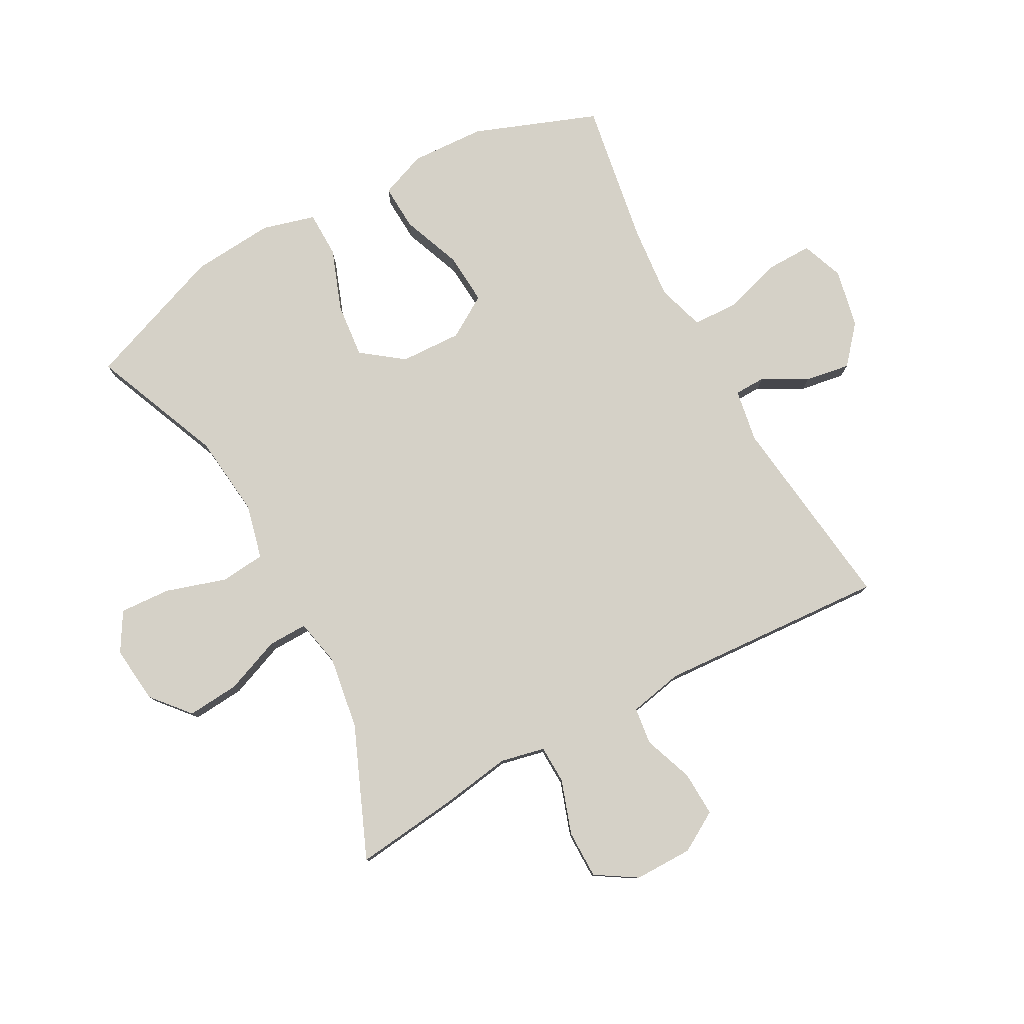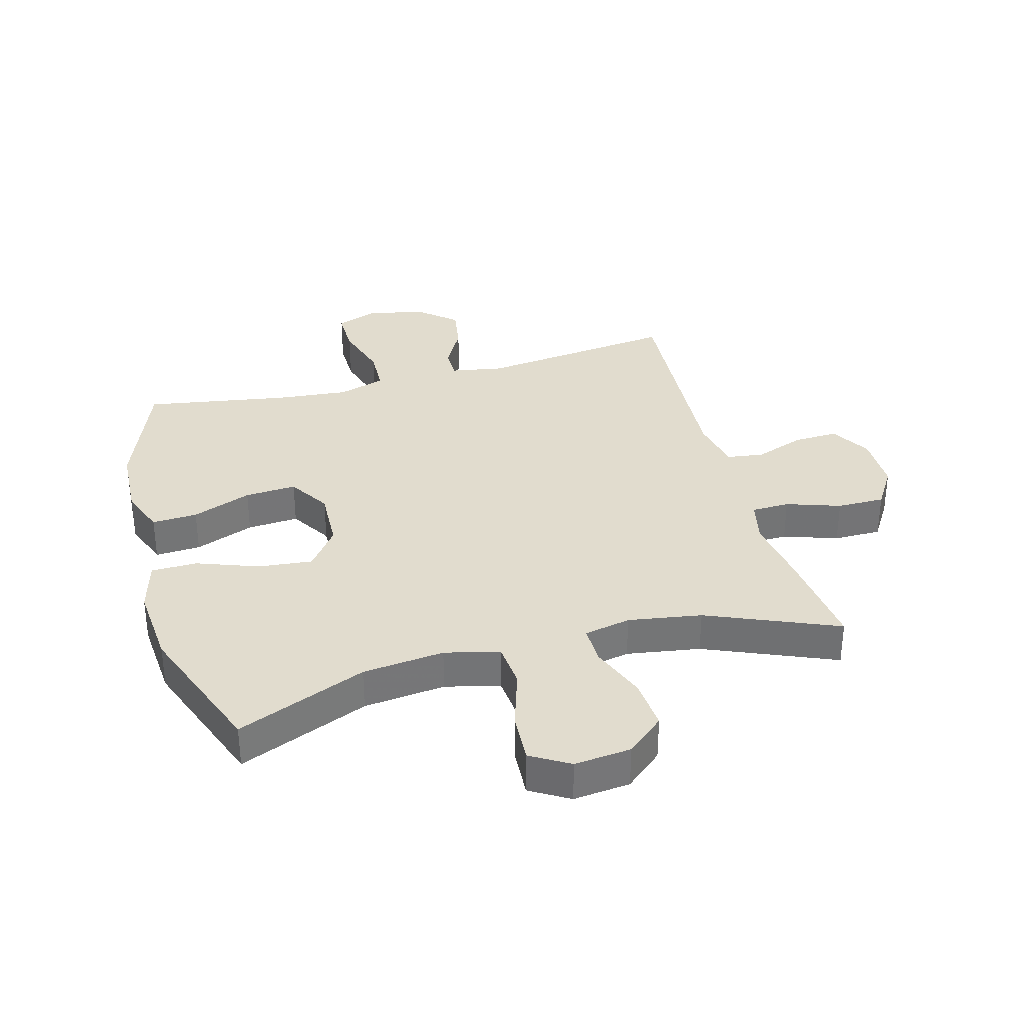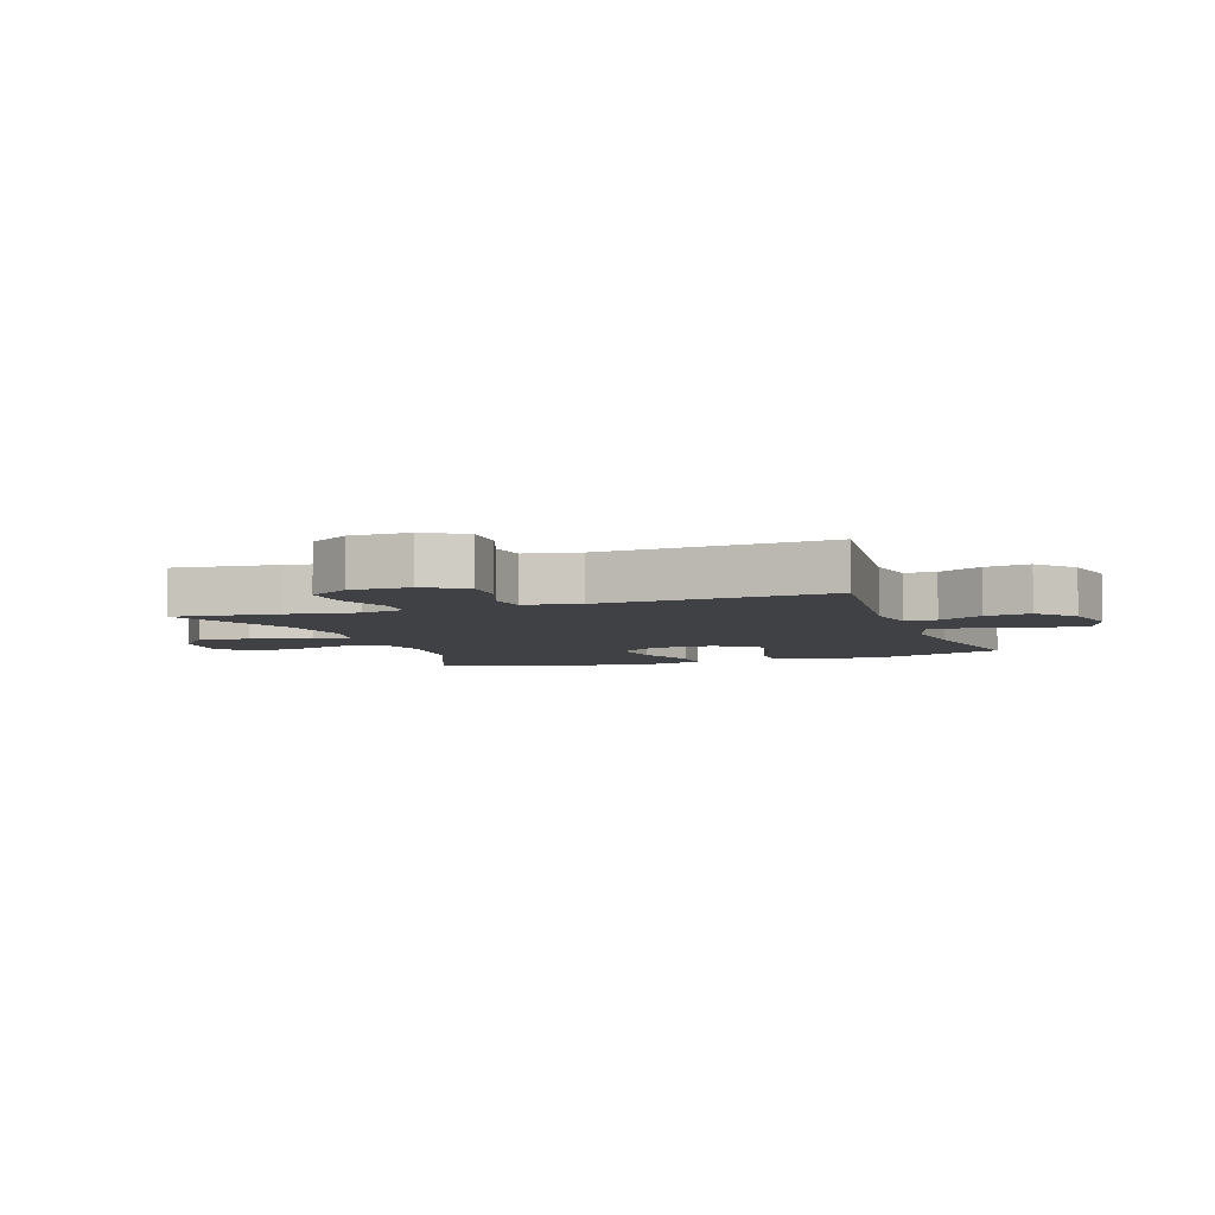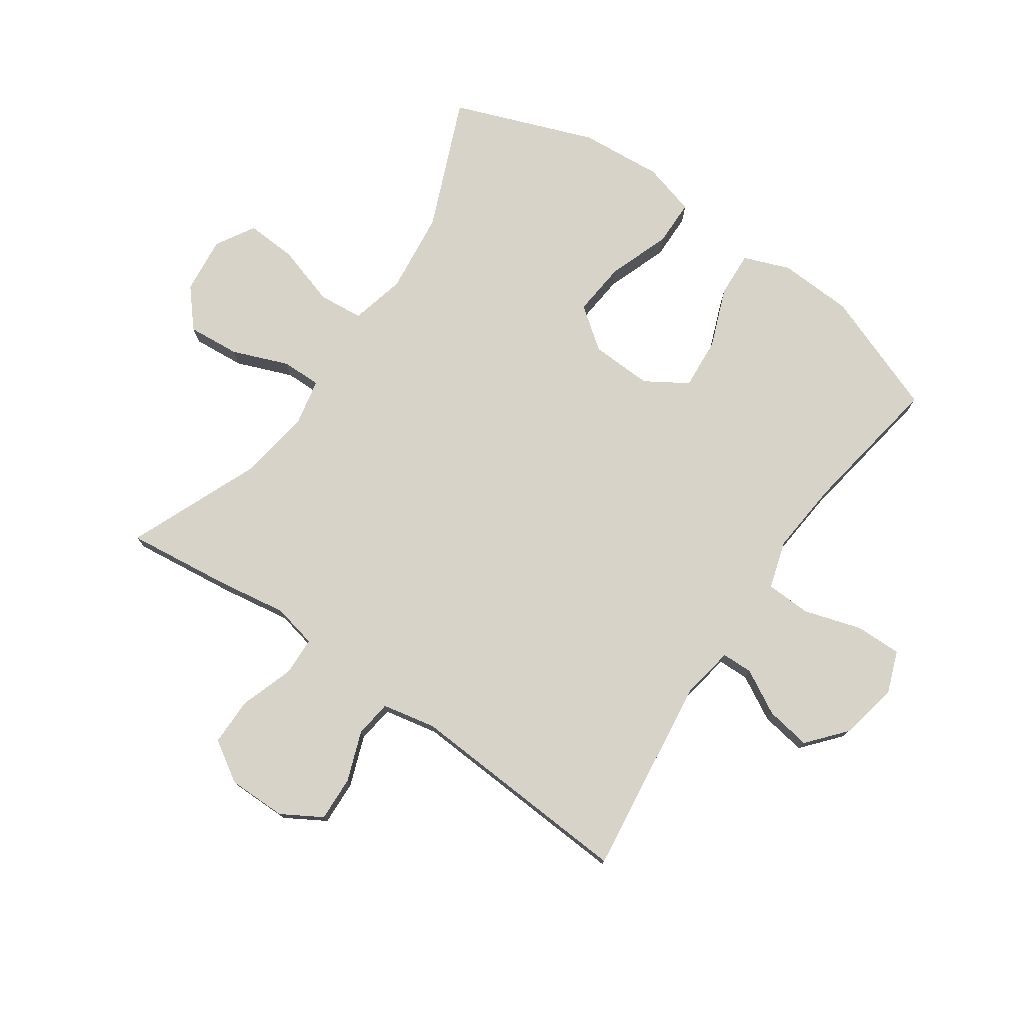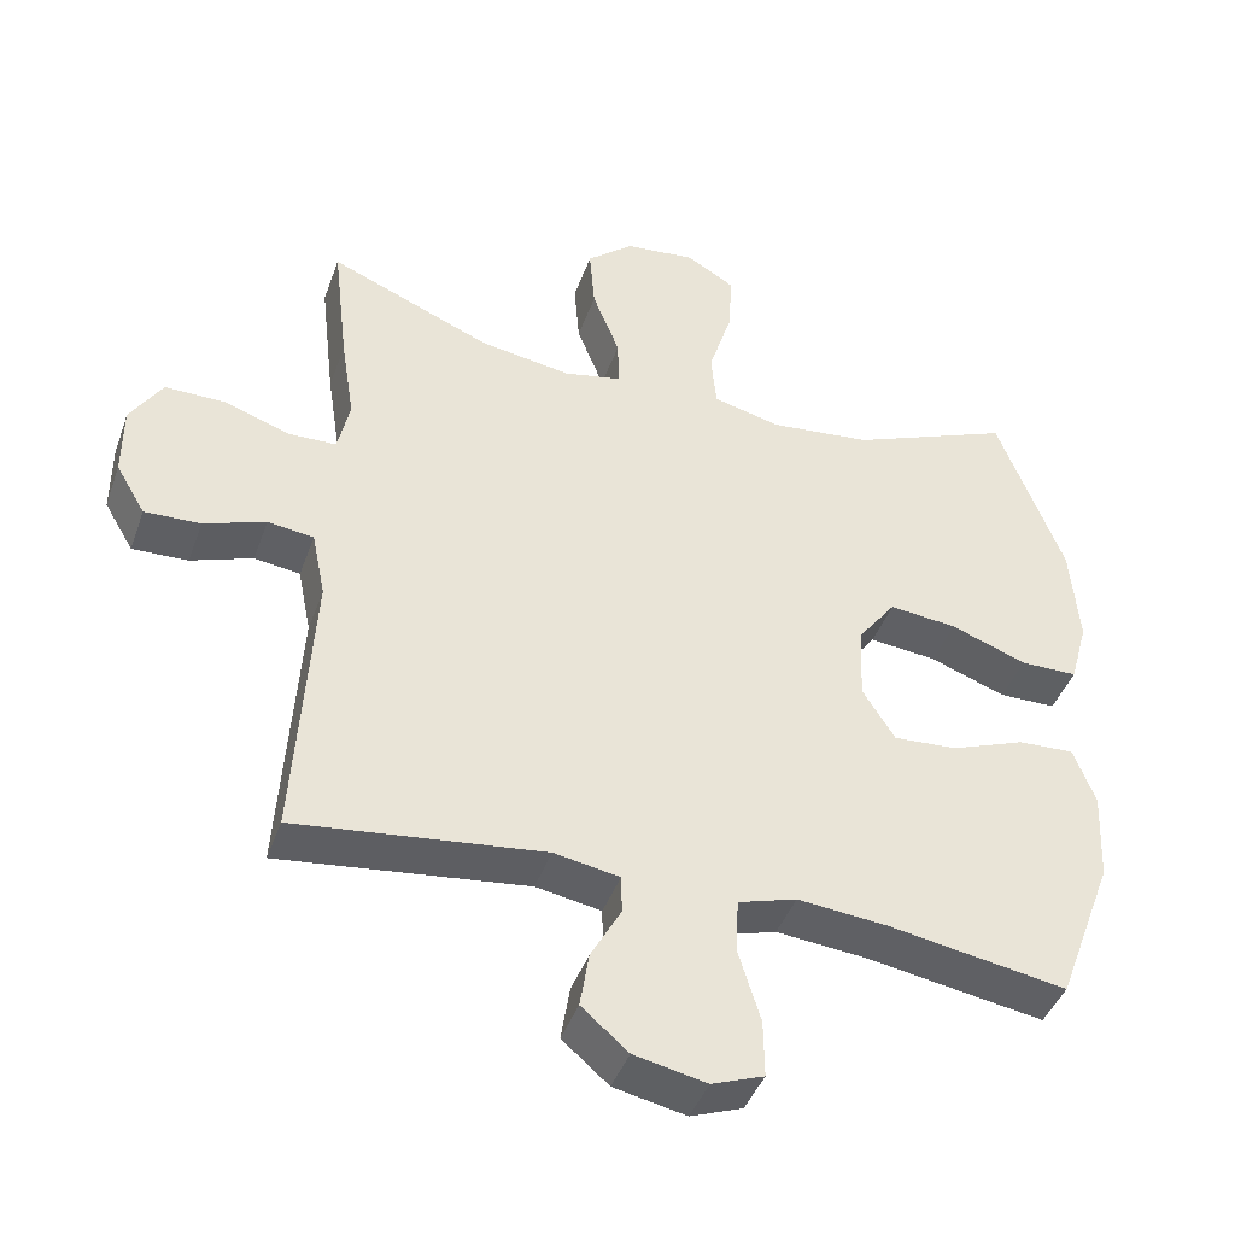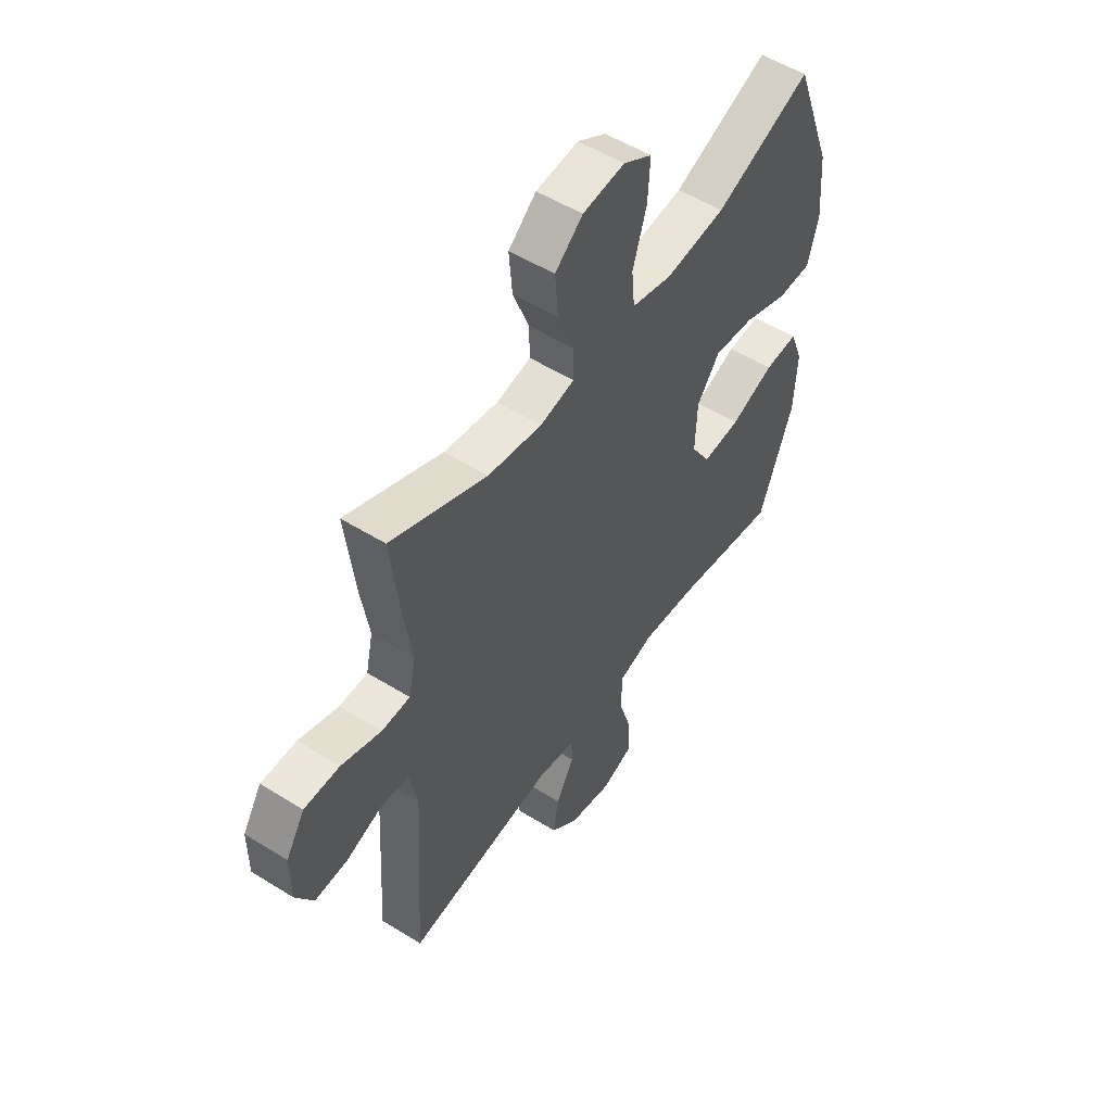
<metadata>
{"format":"obj","ext":"obj","renderer":"f3d","projection":"perspective","resolution":1024,"background":"white","views":[{"elev":79.1,"azim":61.5,"up":"+Y"},{"elev":34.0,"azim":-15.2,"up":"+Y"},{"elev":-5.5,"azim":109.5,"up":"+Y"},{"elev":76.5,"azim":124.6,"up":"+Y"},{"elev":-43.0,"azim":160.9,"up":"+Z"},{"elev":52.9,"azim":123.8,"up":"+Z"}]}
</metadata>
<code>
v -0.5 0.07 -0.5
v -0.576 0.07 -0.298
v -0.582 0.07 -0.176
v -0.553 0.07 -0.1
v -0.478 0.07 -0.104
v -0.38 0.07 -0.142
v -0.295 0.07 -0.148
v -0.252 0.07 -0.079
v -0.256 0.07 0.022
v -0.307 0.07 0.09
v -0.397 0.07 0.081
v -0.498 0.07 0.044
v -0.574 0.07 0.045
v -0.598 0.07 0.132
v -0.587 0.07 0.268
v -0.5 0.07 0.5
v -0.285 0.07 0.411
v -0.15 0.07 0.396
v -0.06 0.07 0.418
v -0.053 0.07 0.492
v -0.084 0.07 0.591
v -0.089 0.07 0.675
v -0.025 0.07 0.713
v 0.069 0.07 0.703
v 0.131 0.07 0.65
v 0.124 0.07 0.564
v 0.088 0.07 0.472
v 0.087 0.07 0.407
v 0.164 0.07 0.391
v 0.285 0.07 0.41
v 0.5 0.07 0.5
v 0.48 0.07 0.328
v 0.462 0.07 0.213
v 0.478 0.07 0.14
v 0.541 0.07 0.138
v 0.63 0.07 0.168
v 0.709 0.07 0.168
v 0.751 0.07 0.101
v 0.751 0.07 0.005
v 0.712 0.07 -0.061
v 0.638 0.07 -0.058
v 0.556 0.07 -0.028
v 0.495 0.07 -0.036
v 0.477 0.07 -0.125
v 0.5 0.07 -0.5
v 0.171 0.07 -0.459
v 0.084 0.07 -0.474
v 0.083 0.07 -0.525
v 0.123 0.07 -0.598
v 0.135 0.07 -0.672
v 0.073 0.07 -0.725
v -0.023 0.07 -0.745
v -0.092 0.07 -0.719
v -0.091 0.07 -0.643
v -0.062 0.07 -0.548
v -0.065 0.07 -0.474
v -0.143 0.07 -0.45
v -0.263 0.07 -0.461
v -0.5 0 -0.5
v -0.576 0 -0.298
v -0.582 0 -0.176
v -0.553 0 -0.1
v -0.478 0 -0.104
v -0.38 0 -0.142
v -0.295 0 -0.148
v -0.252 0 -0.079
v -0.256 0 0.022
v -0.307 0 0.09
v -0.397 0 0.081
v -0.498 0 0.044
v -0.574 0 0.045
v -0.598 0 0.132
v -0.587 0 0.268
v -0.5 0 0.5
v -0.285 0 0.411
v -0.15 0 0.396
v -0.06 0 0.418
v -0.053 0 0.492
v -0.084 0 0.591
v -0.089 0 0.675
v -0.025 0 0.713
v 0.069 0 0.703
v 0.131 0 0.65
v 0.124 0 0.564
v 0.088 0 0.472
v 0.087 0 0.407
v 0.164 0 0.391
v 0.285 0 0.41
v 0.5 0 0.5
v 0.48 0 0.328
v 0.462 0 0.213
v 0.478 0 0.14
v 0.541 0 0.138
v 0.63 0 0.168
v 0.709 0 0.168
v 0.751 0 0.101
v 0.751 0 0.005
v 0.712 0 -0.061
v 0.638 0 -0.058
v 0.556 0 -0.028
v 0.495 0 -0.036
v 0.477 0 -0.125
v 0.5 0 -0.5
v 0.171 0 -0.459
v 0.084 0 -0.474
v 0.083 0 -0.525
v 0.123 0 -0.598
v 0.135 0 -0.672
v 0.073 0 -0.725
v -0.023 0 -0.745
v -0.092 0 -0.719
v -0.091 0 -0.643
v -0.062 0 -0.548
v -0.065 0 -0.474
v -0.143 0 -0.45
v -0.263 0 -0.461
f 52 53 54 55
f 52 55 56
f 51 52 56
f 48 49 50 51
f 47 48 51 56
f 46 47 56 57
f 44 45 46
f 43 44 46 57
f 39 40 41 42
f 39 42 43
f 38 39 43
f 35 36 37 38
f 34 35 38 43
f 33 34 43 57
f 30 31 32 33
f 29 30 33 57
f 24 25 26 27
f 24 27 28
f 23 24 28
f 20 21 22 23
f 19 20 23 28
f 18 19 28 29
f 14 15 16 17
f 14 17 18
f 11 12 13 14
f 10 11 14 18
f 9 10 18 29
f 3 4 5 6
f 3 6 7
f 58 1 2 3
f 58 3 7
f 57 58 7 8
f 8 9 29 57
f 113 112 111 110
f 114 113 110
f 114 110 109
f 109 108 107 106
f 114 109 106 105
f 115 114 105 104
f 104 103 102
f 115 104 102 101
f 100 99 98 97
f 101 100 97
f 101 97 96
f 96 95 94 93
f 101 96 93 92
f 115 101 92 91
f 91 90 89 88
f 115 91 88 87
f 85 84 83 82
f 86 85 82
f 86 82 81
f 81 80 79 78
f 86 81 78 77
f 87 86 77 76
f 75 74 73 72
f 76 75 72
f 72 71 70 69
f 76 72 69 68
f 87 76 68 67
f 64 63 62 61
f 65 64 61
f 61 60 59 116
f 65 61 116
f 66 65 116 115
f 115 87 67 66
f 1 59 60 2
f 2 60 61 3
f 3 61 62 4
f 4 62 63 5
f 5 63 64 6
f 6 64 65 7
f 7 65 66 8
f 8 66 67 9
f 9 67 68 10
f 10 68 69 11
f 11 69 70 12
f 12 70 71 13
f 13 71 72 14
f 14 72 73 15
f 15 73 74 16
f 16 74 75 17
f 17 75 76 18
f 18 76 77 19
f 19 77 78 20
f 20 78 79 21
f 21 79 80 22
f 22 80 81 23
f 23 81 82 24
f 24 82 83 25
f 25 83 84 26
f 26 84 85 27
f 27 85 86 28
f 28 86 87 29
f 29 87 88 30
f 30 88 89 31
f 31 89 90 32
f 32 90 91 33
f 33 91 92 34
f 34 92 93 35
f 35 93 94 36
f 36 94 95 37
f 37 95 96 38
f 38 96 97 39
f 39 97 98 40
f 40 98 99 41
f 41 99 100 42
f 42 100 101 43
f 43 101 102 44
f 44 102 103 45
f 45 103 104 46
f 46 104 105 47
f 47 105 106 48
f 48 106 107 49
f 49 107 108 50
f 50 108 109 51
f 51 109 110 52
f 52 110 111 53
f 53 111 112 54
f 54 112 113 55
f 55 113 114 56
f 56 114 115 57
f 57 115 116 58
f 58 116 59 1

</code>
